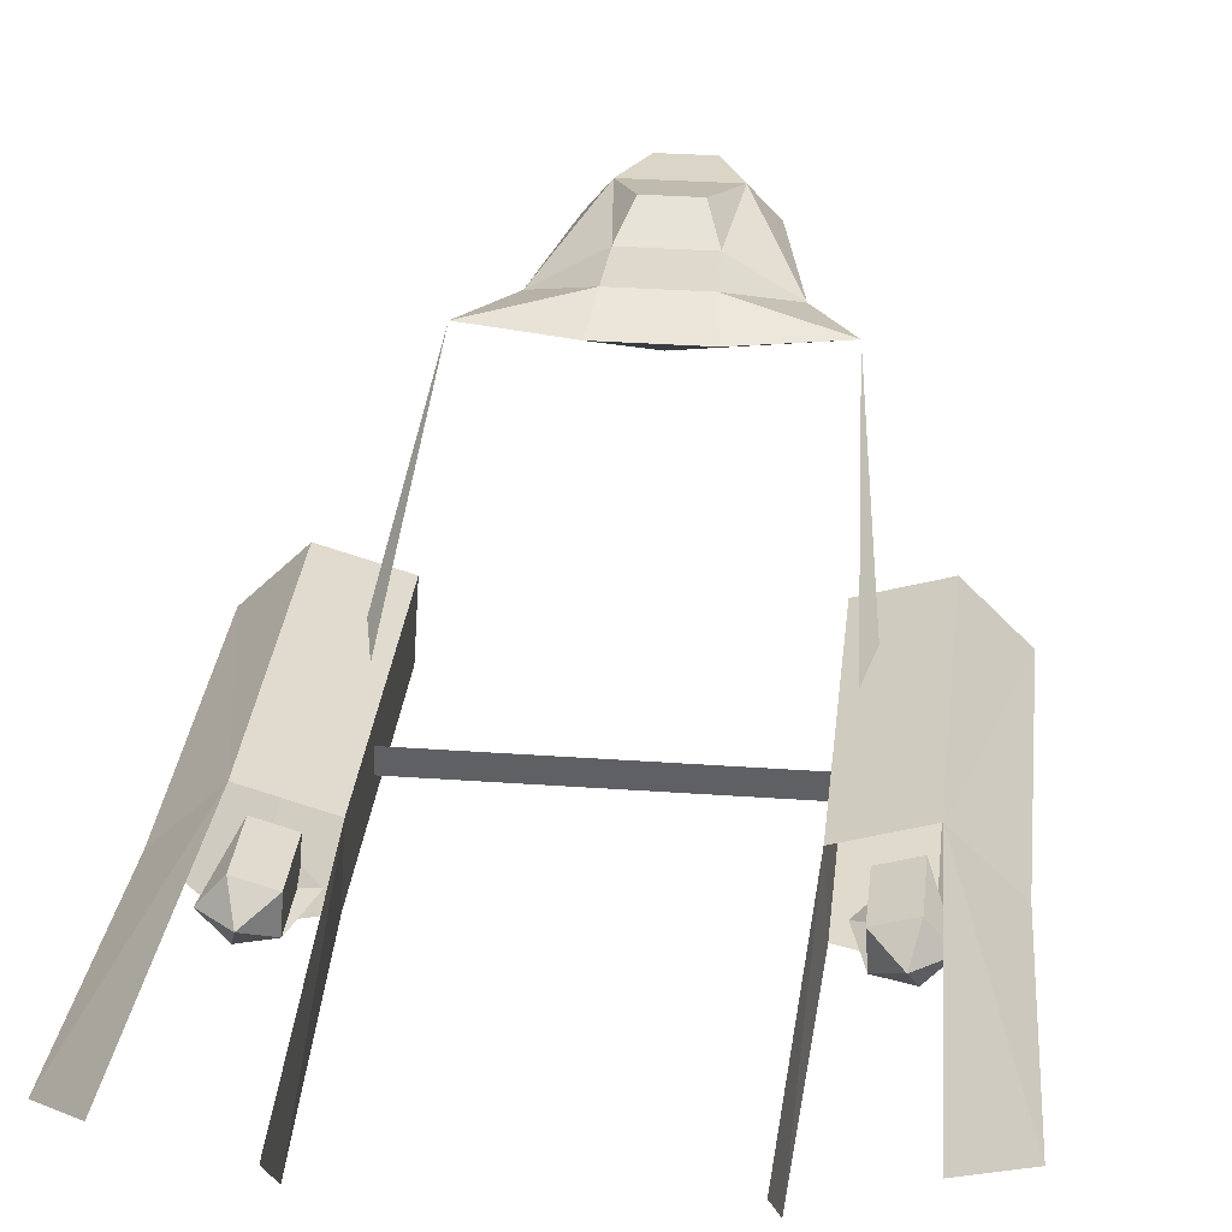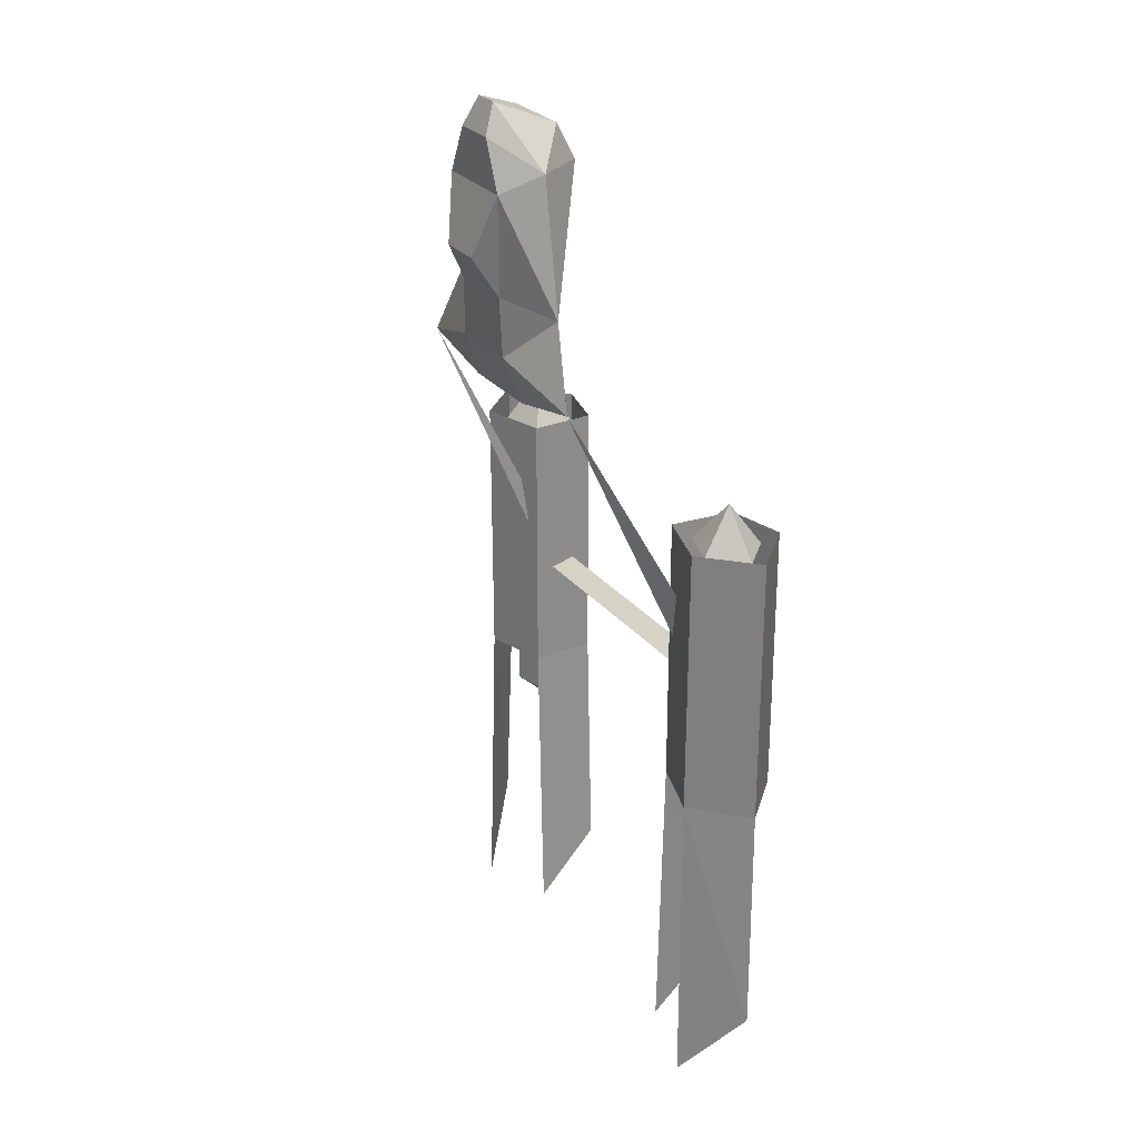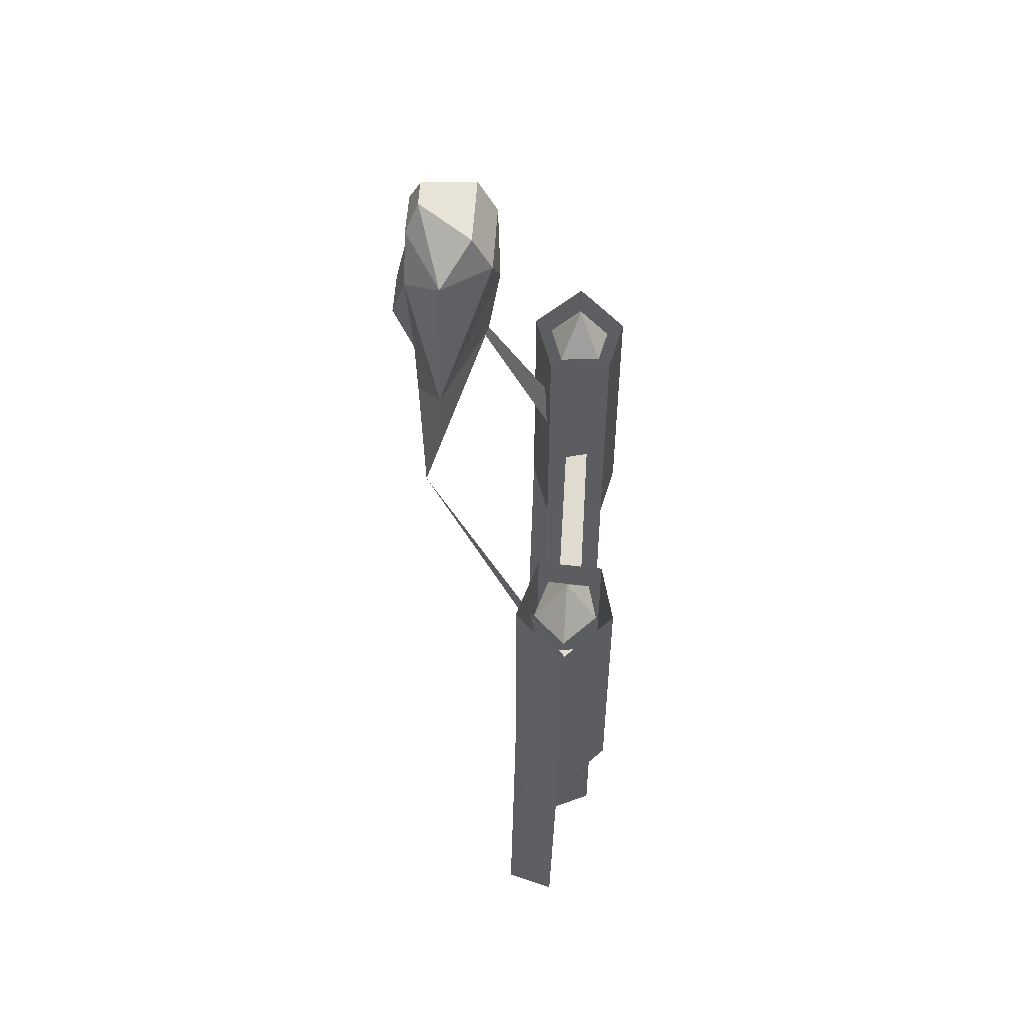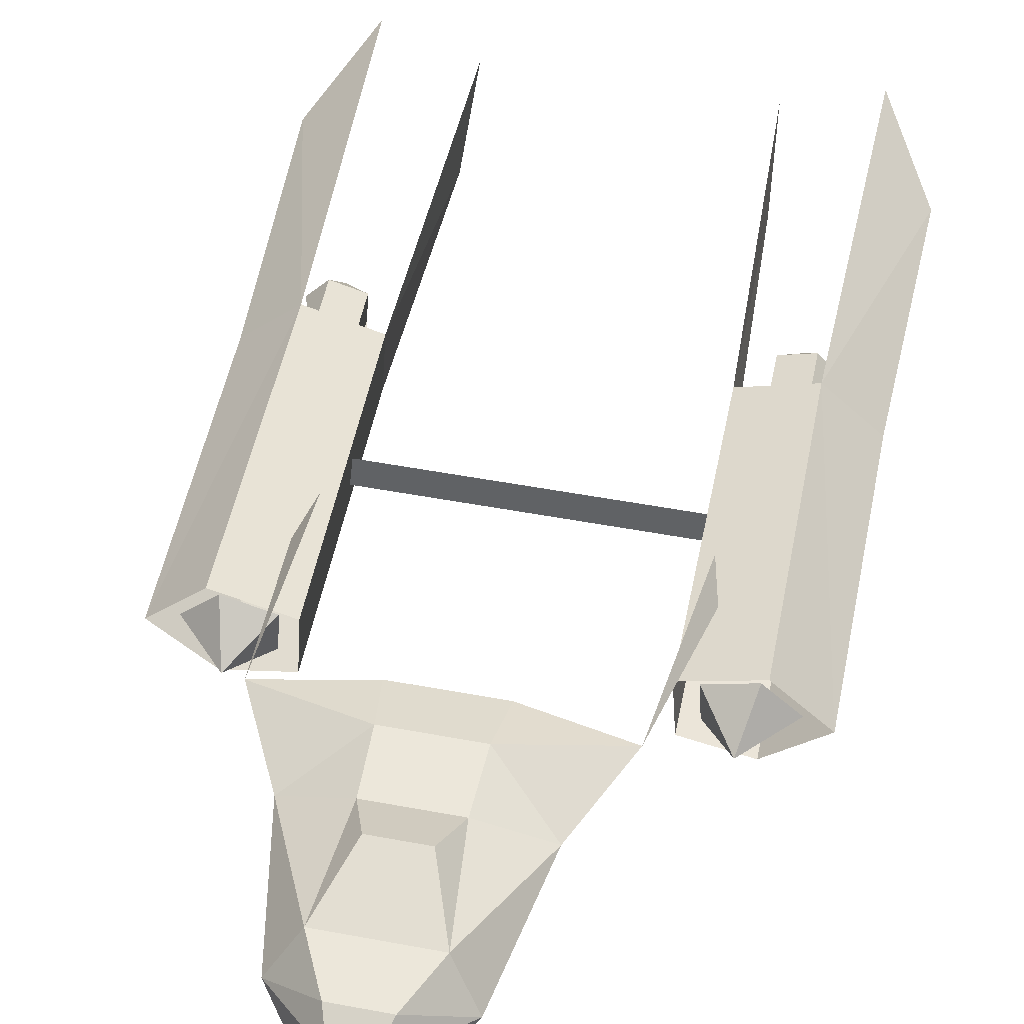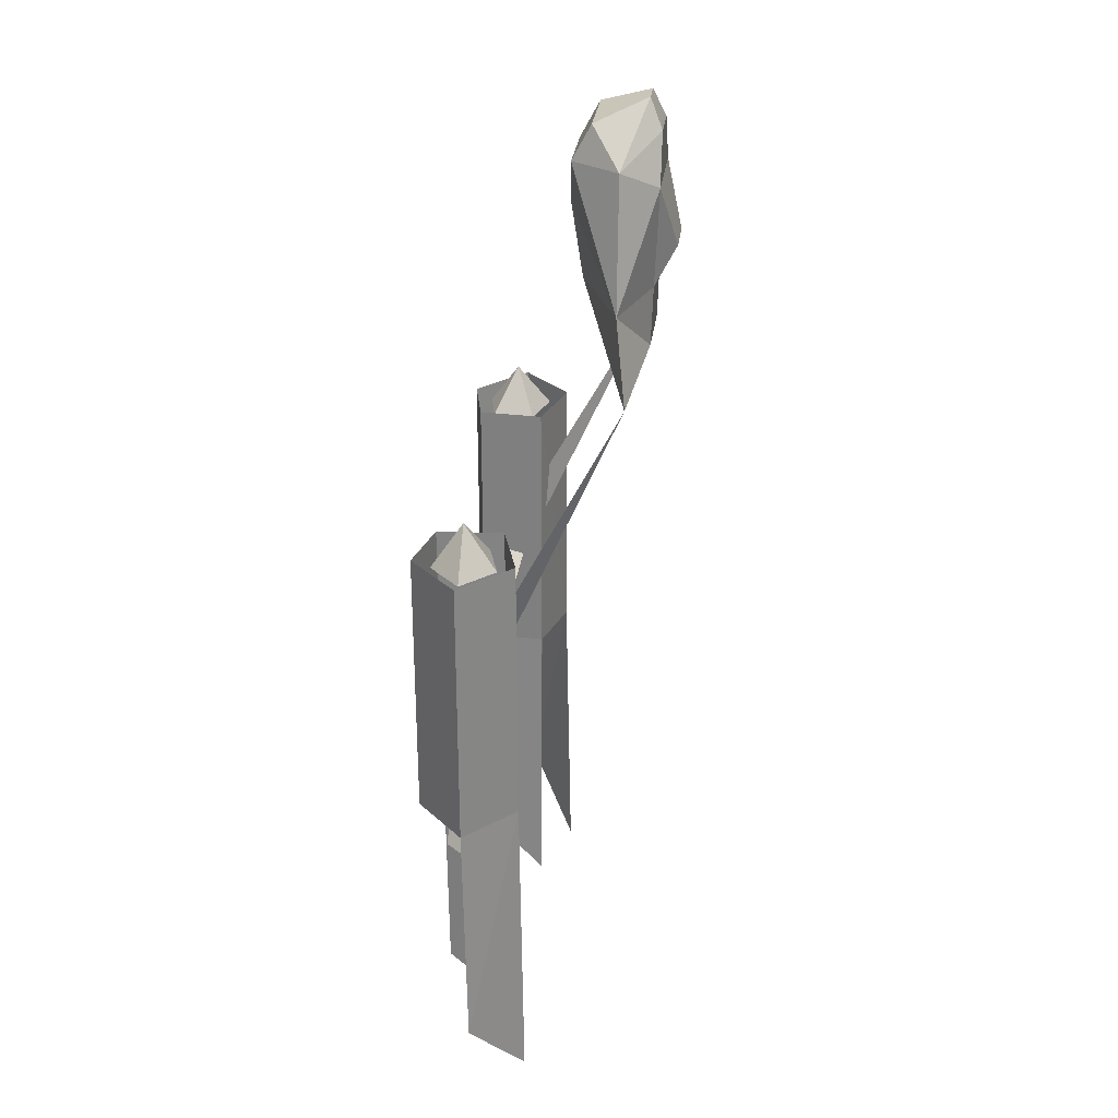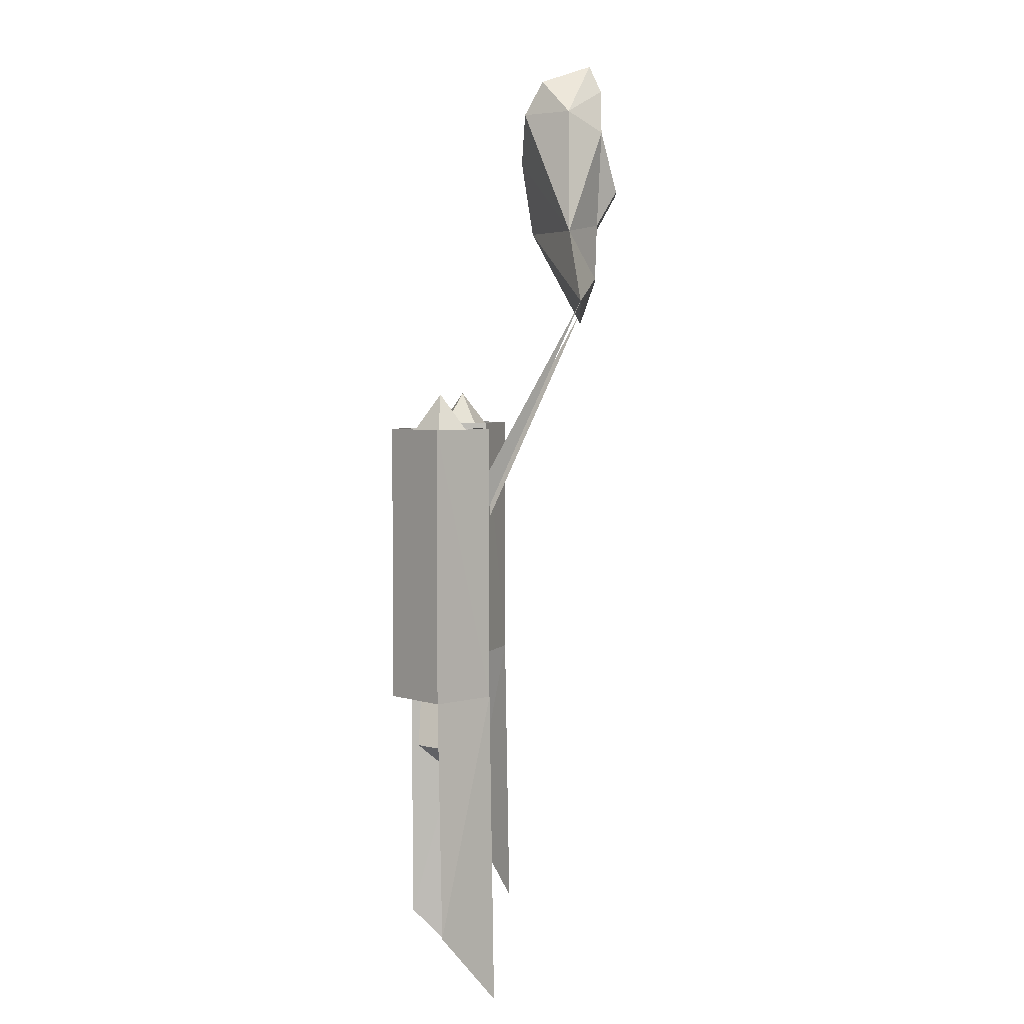
<metadata>
{"format":"obj","ext":"obj","renderer":"f3d","projection":"perspective","resolution":1024,"background":"white","views":[{"elev":30.4,"azim":-174.0,"up":"+Y"},{"elev":26.6,"azim":-119.4,"up":"+Z"},{"elev":53.8,"azim":-86.6,"up":"+Z"},{"elev":51.9,"azim":11.4,"up":"+Y"},{"elev":28.4,"azim":97.0,"up":"+Z"},{"elev":3.7,"azim":92.1,"up":"+Z"}]}
</metadata>
<code>
v 1.192 5.886 7.817
v 0 3.574 7.07
v 1.824 4.948 8.348
v 1 3.694 8.348
v -1.192 5.886 7.817
v -1.824 4.948 8.348
v -1 3.694 8.348
v 0.9488 5.762 5.197
v -0.9488 5.762 5.197
v -1 4.195 9.288
v 1 4.195 9.288
v -0.3578 5.539 9.808
v -0.6034 5.866 9.058
v 0.6034 5.866 9.058
v 0.3578 5.539 9.808
v -0.6044 6.313 6.183
v 0.6044 6.313 6.183
v 0 3.893 5.013
v 2.465 4.98 4.933
v -2.465 4.98 4.933
v 1 5.711 3.666
v -1 5.711 3.666
v 3.476 5.305 2.929
v -3.476 5.305 2.929
v 1.147 5.286 2.448
v -1.147 5.286 2.448
v 3.924 1.798 -4.966
v -3.924 1.798 -4.966
v 4.407 1.152 -4.808
v -4.407 1.152 -4.808
g Body_Cube_BaseColor
f 6 7 10
f 6 20 7
f 4 19 3
f 7 20 2
f 26 24 22
f 4 3 11
f 3 1 14
f 6 13 5
f 1 3 19
f 23 25 21
f 19 4 2
f 24 20 22
f 8 19 21
f 5 20 6
f 9 20 5
f 19 18 23
f 19 23 21
f 18 20 24
f 18 25 23
f 24 26 18
f 15 3 14
f 13 6 12
f 11 3 15
f 12 6 10
f 18 2 20
f 2 18 19
f 8 1 19
f 9 22 20
g Body_Cube_Glass
f 16 1 17
f 9 17 8
f 1 8 17
f 5 1 16
f 5 16 9
f 28 30 27
f 29 27 30
f 9 16 17
g Body_Cube_Complement
f 5 14 1
f 2 4 7
f 4 10 7
f 14 12 15
f 11 12 10
f 13 14 5
f 8 22 9
f 18 26 25
f 21 26 22
f 28 30 24
f 27 23 29
f 4 11 10
f 14 13 12
f 11 15 12
f 8 21 22
f 21 25 26
v 3.653 0.6101 -0.5619
v 3.537 2.338 -0.5619
v 3.653 0.6101 -7.802
v 3.537 2.338 -7.802
v 5.238 0.2496 -0.5619
v 6.6 1.555 -0.5619
v 5.238 0.2496 -7.802
v 6.6 1.555 -7.802
v 5.255 2.864 -7.802
v 5.297 2.864 -0.5619
v 4.232 1.909 -7.624
v 4.286 1.091 -7.624
v 3.939 0.9201 -7.624
v 5.045 2.158 -7.624
v 4.47 1.538 -7.624
v 4.232 1.909 -9.183
v 4.286 1.091 -9.183
v 5.037 0.9201 -9.183
v 5.045 2.158 -9.183
v 5.568 1.538 -9.183
v 4.857 1.523 -9.722
v 6.822 1.682 -14.05
v 5.477 2.992 -16.07
v 3.393 0.6125 -14.19
v 3.278 2.34 -15.9
v 4.086 0.9365 -0.8029
v 4.012 2.047 -0.8029
v 5.98 1.544 -0.8029
v 5.105 0.7048 -0.8029
v 5.142 2.385 -0.8029
v 4.865 1.523 0.3614
v -3.653 0.6101 -0.5619
v -3.537 2.338 -0.5619
v -3.653 0.6101 -7.802
v -3.537 2.338 -7.802
v -5.238 0.2496 -0.5619
v -6.6 1.555 -0.5619
v -5.238 0.2496 -7.802
v -6.6 1.555 -7.802
v -5.255 2.864 -7.802
v -5.297 2.864 -0.5619
v -4.232 1.909 -7.624
v -4.286 1.091 -7.624
v -3.939 0.9201 -7.624
v -5.045 2.158 -7.624
v -4.47 1.538 -7.624
v -4.232 1.909 -9.183
v -4.286 1.091 -9.183
v -5.037 0.9201 -9.183
v -5.045 2.158 -9.183
v -5.568 1.538 -9.183
v -4.857 1.523 -9.722
v -6.822 1.682 -14.05
v -5.477 2.992 -16.07
v -3.393 0.6125 -14.19
v -3.278 2.34 -15.9
v -4.086 0.9365 -0.8029
v -4.012 2.047 -0.8029
v -5.98 1.544 -0.8029
v -5.105 0.7048 -0.8029
v -5.142 2.385 -0.8029
v -4.865 1.523 0.3614
g Engine_R_Cube.001_BaseColor
f 43 47 48
f 49 50 51
f 44 46 41
f 44 50 49
f 41 47 42
f 45 48 50
f 47 46 51
f 50 48 51
f 48 47 51
f 46 49 51
f 58 60 61
f 56 59 61
f 57 56 61
f 60 57 61
f 59 58 61
f 74 78 73
f 80 82 81
f 77 75 72
f 75 81 76
f 78 72 73
f 76 79 74
f 78 82 77
f 81 82 79
f 79 82 78
f 77 82 80
f 89 92 91
f 87 92 90
f 88 92 87
f 91 92 88
f 90 92 89
f 43 42 47
f 44 49 46
f 44 45 50
f 41 46 47
f 45 43 48
f 74 79 78
f 77 80 75
f 75 80 81
f 78 77 72
f 76 81 79
g Engine_R_Cube.001_Highlight
f 34 54 33
f 39 52 53
f 85 65 64
f 70 83 69
f 34 55 54
f 39 38 52
f 85 86 65
f 70 84 83
g Engine_R_Cube.001_Engine
f 32 33 31
f 38 35 37
f 37 31 33
f 40 36 39
f 39 32 40
f 39 36 38
f 64 63 62
f 66 69 68
f 62 68 64
f 71 70 67
f 63 70 71
f 70 69 67
f 32 34 33
f 38 36 35
f 37 35 31
f 39 34 32
f 64 65 63
f 66 67 69
f 62 66 68
f 63 65 70

</code>
